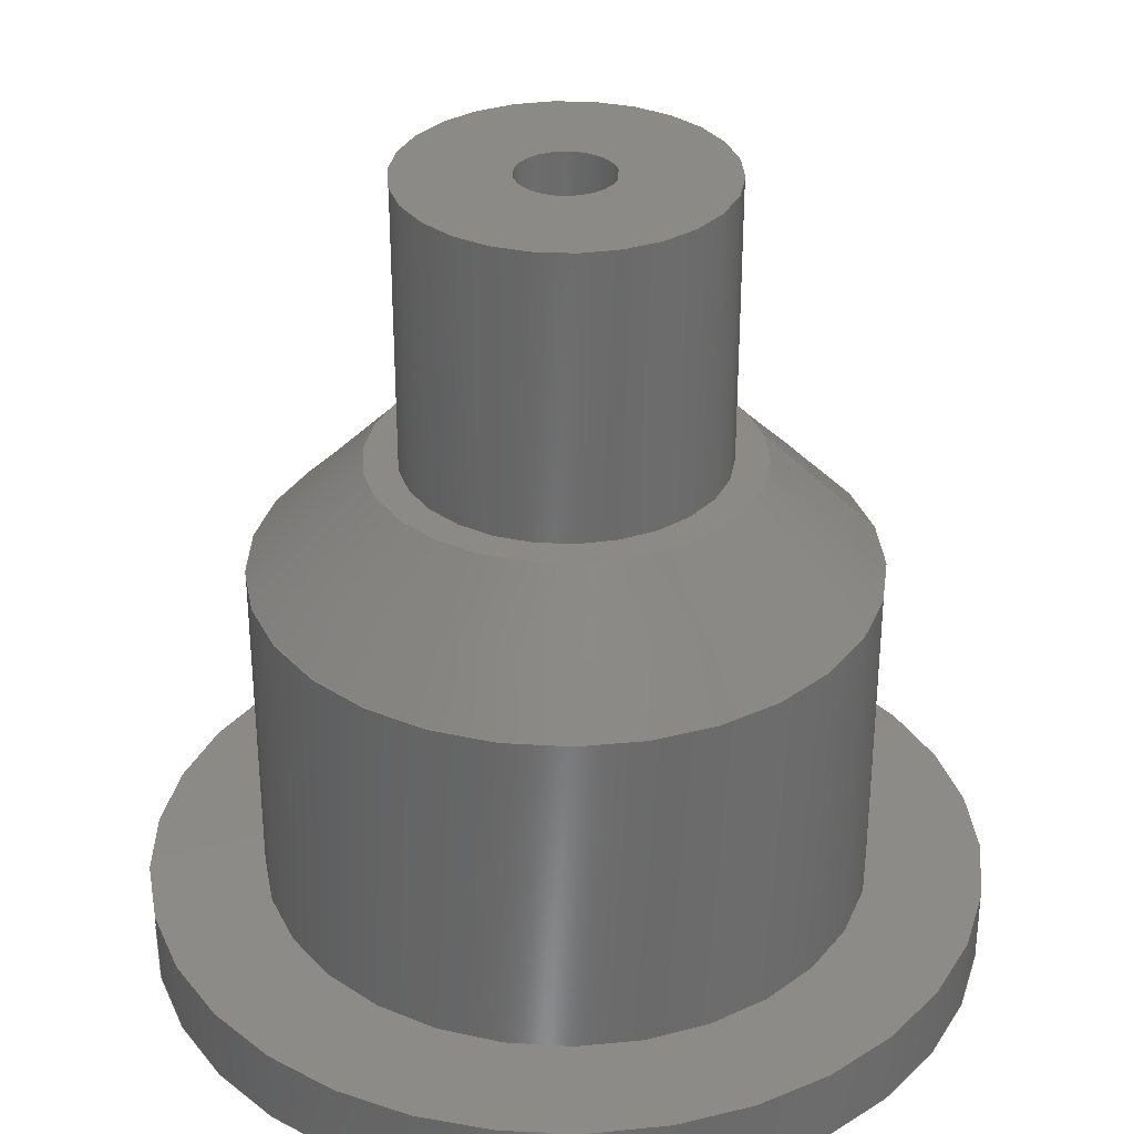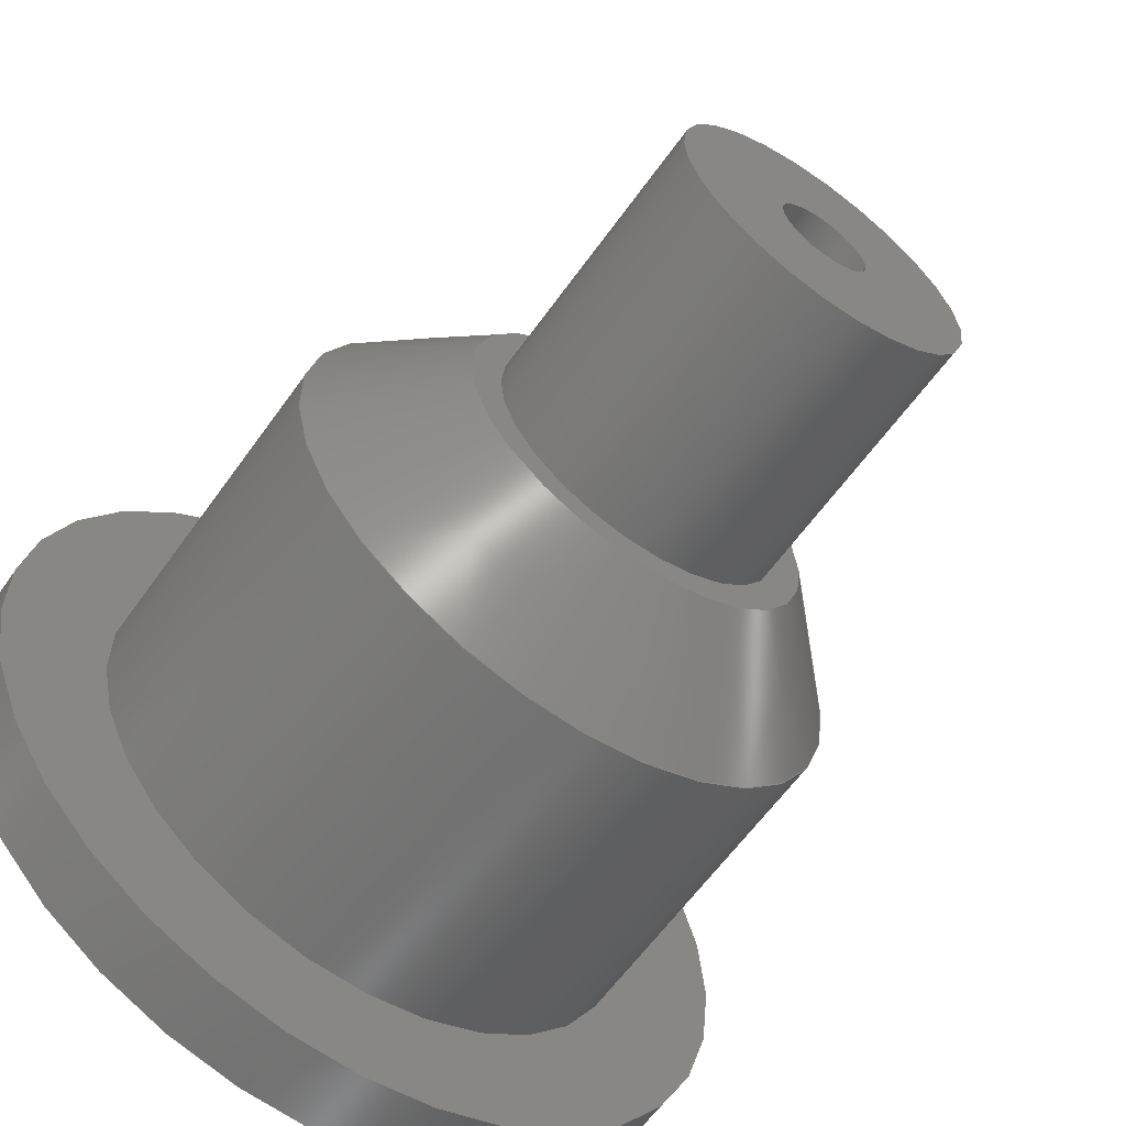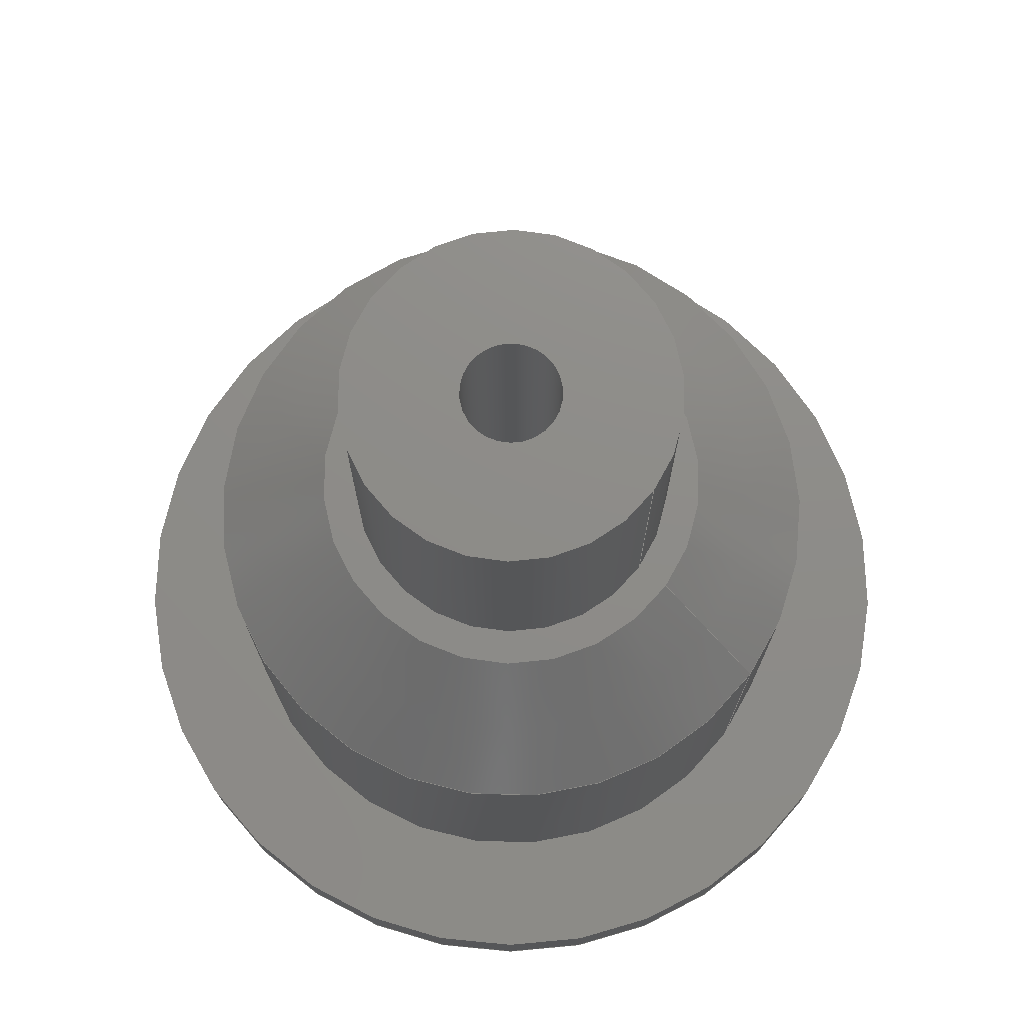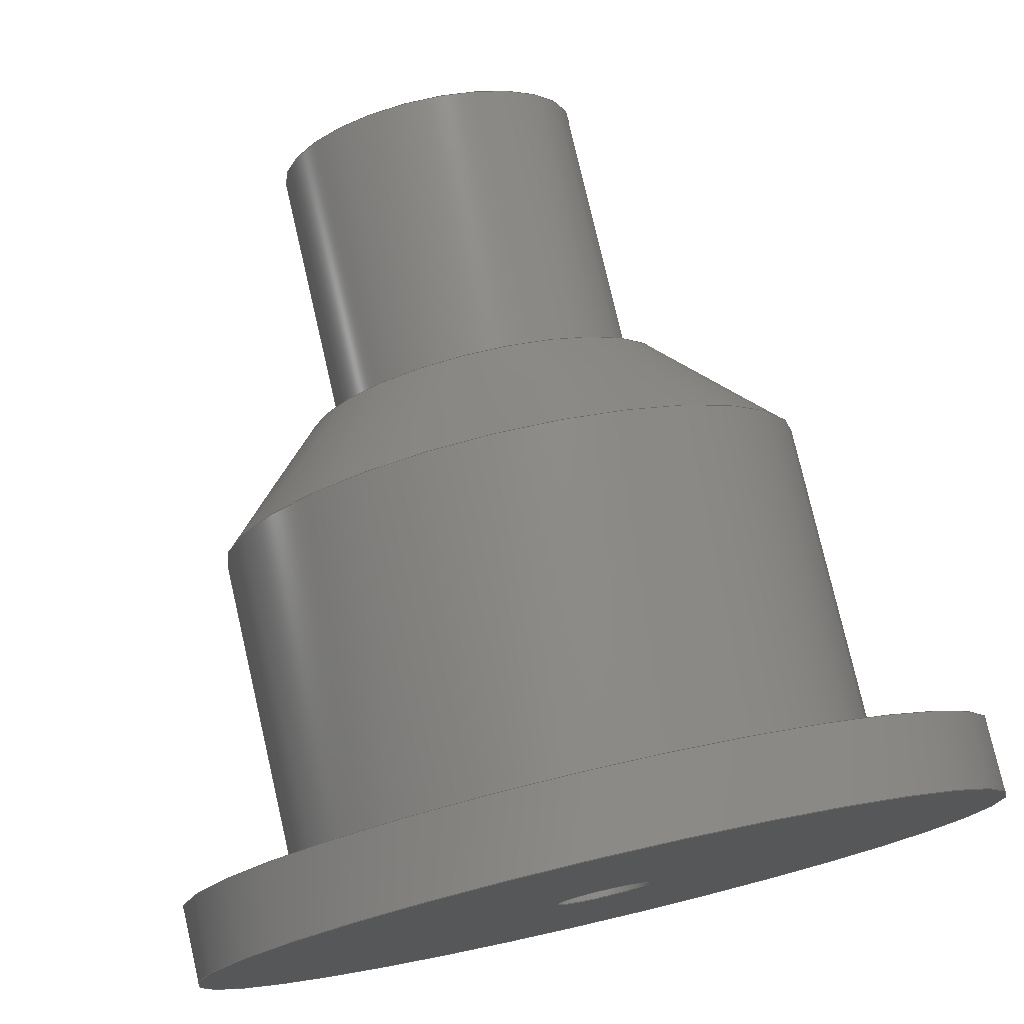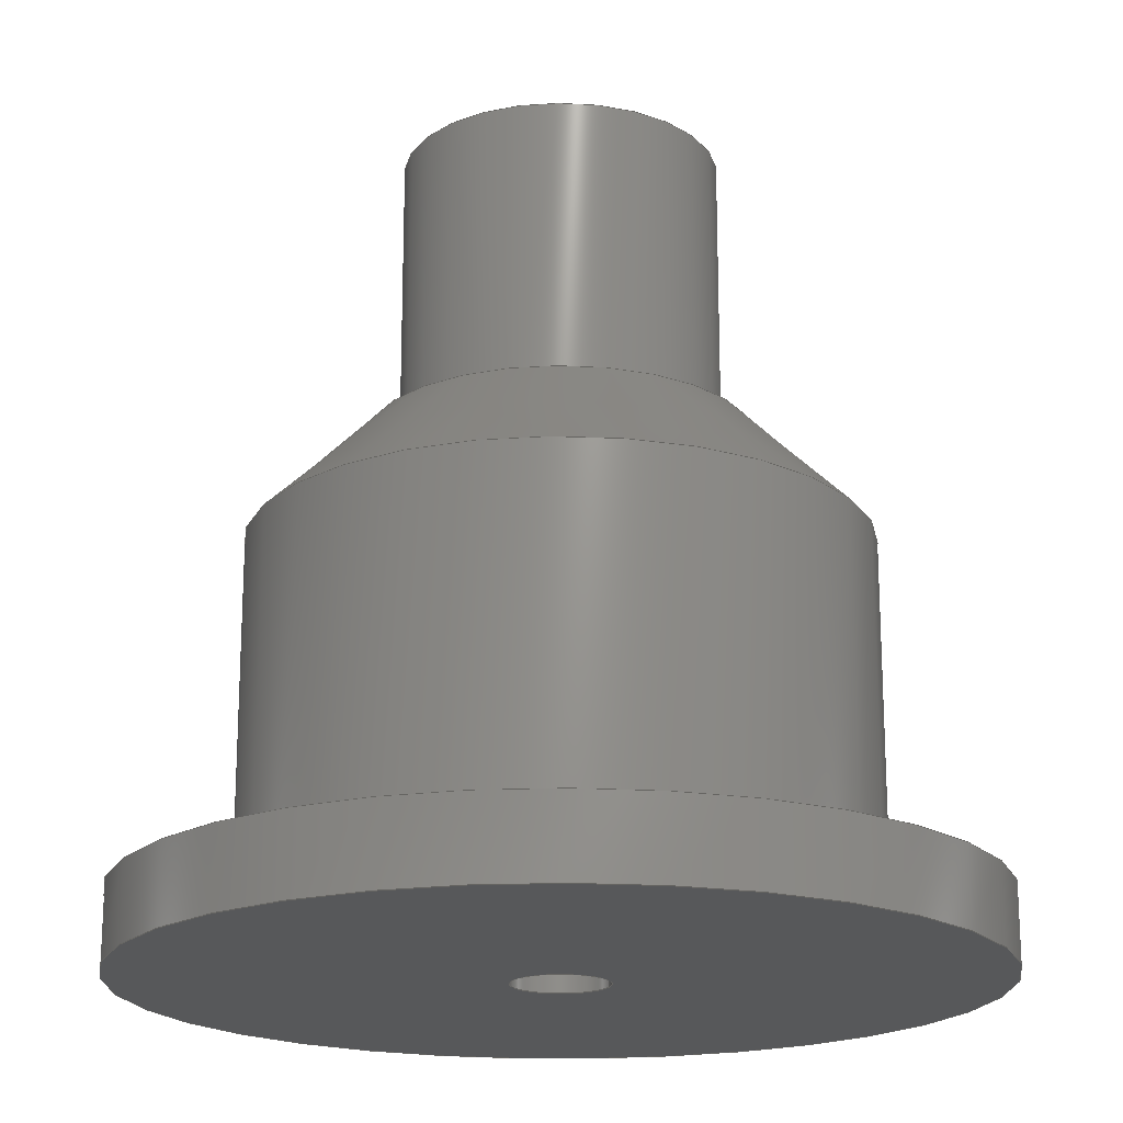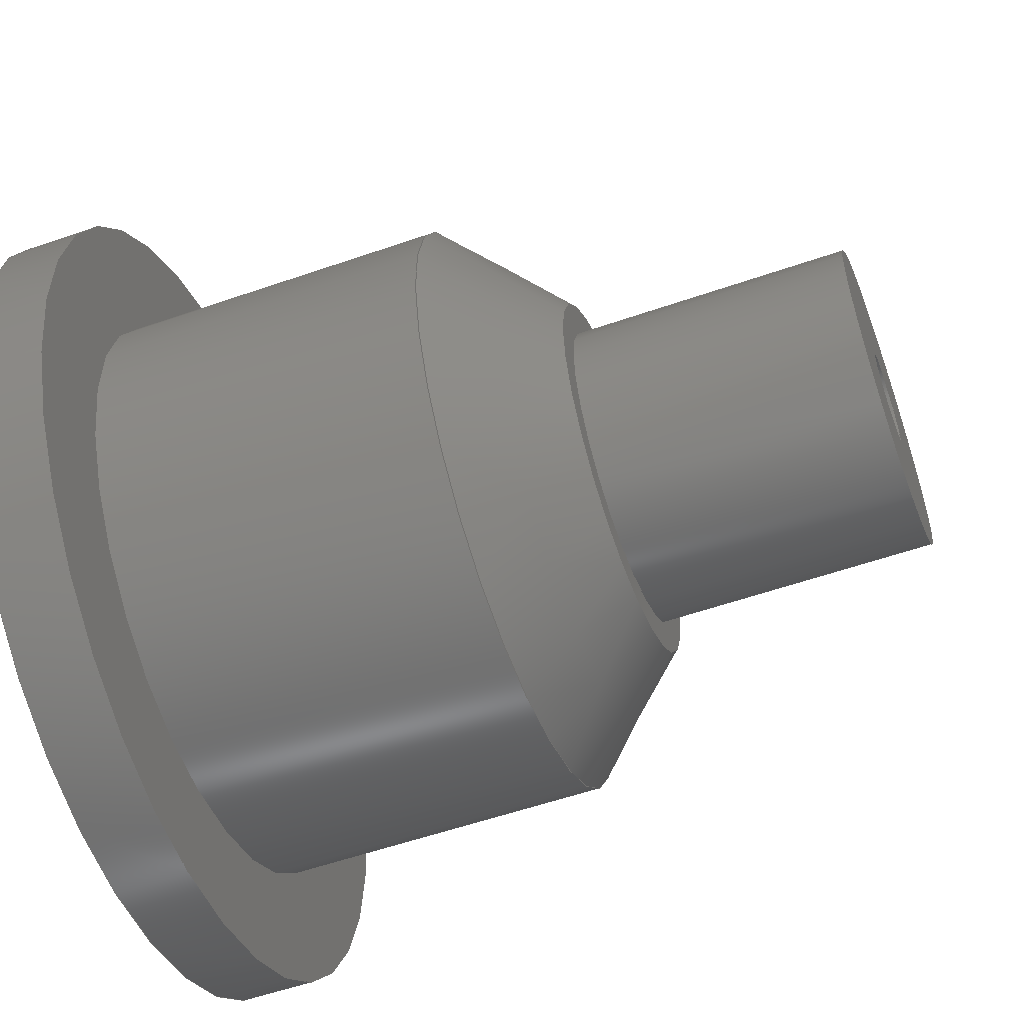
<metadata>
{"format":"step","ext":"step","renderer":"f3d","projection":"perspective","resolution":1024,"background":"white","views":[{"elev":32.4,"azim":-10.7,"up":"+Z"},{"elev":-61.2,"azim":-35.3,"up":"+Y"},{"elev":74.8,"azim":35.6,"up":"+Z"},{"elev":77.1,"azim":167.0,"up":"+Y"},{"elev":-19.0,"azim":-20.0,"up":"+Z"},{"elev":-56.2,"azim":-70.0,"up":"+Y"}]}
</metadata>
<code>
ISO-10303-21;
DATA;
#1=SHAPE_REPRESENTATION_RELATIONSHIP('','',#113,#2);
#2=ADVANCED_BREP_SHAPE_REPRESENTATION('',(#111),#200);
#3=CONICAL_SURFACE('',#132,0.004975,0.7854);
#4=PLANE('',#121);
#5=PLANE('',#127);
#6=PLANE('',#128);
#7=PLANE('',#131);
#8=ORIENTED_EDGE('',*,*,#26,.F.);
#9=ORIENTED_EDGE('',*,*,#27,.T.);
#10=ORIENTED_EDGE('',*,*,#28,.T.);
#11=ORIENTED_EDGE('',*,*,#29,.T.);
#12=ORIENTED_EDGE('',*,*,#30,.T.);
#13=ORIENTED_EDGE('',*,*,#31,.F.);
#14=ORIENTED_EDGE('',*,*,#32,.T.);
#15=ORIENTED_EDGE('',*,*,#33,.F.);
#16=ORIENTED_EDGE('',*,*,#32,.F.);
#17=ORIENTED_EDGE('',*,*,#26,.T.);
#18=ORIENTED_EDGE('',*,*,#29,.F.);
#19=ORIENTED_EDGE('',*,*,#33,.T.);
#20=ORIENTED_EDGE('',*,*,#34,.F.);
#21=ORIENTED_EDGE('',*,*,#31,.T.);
#22=ORIENTED_EDGE('',*,*,#27,.F.);
#23=ORIENTED_EDGE('',*,*,#34,.T.);
#24=ORIENTED_EDGE('',*,*,#28,.F.);
#25=ORIENTED_EDGE('',*,*,#30,.F.);
#26=EDGE_CURVE('',#35,#35,#44,.T.);
#27=EDGE_CURVE('',#36,#36,#45,.T.);
#28=EDGE_CURVE('',#37,#37,#46,.F.);
#29=EDGE_CURVE('',#38,#38,#47,.T.);
#30=EDGE_CURVE('',#39,#39,#48,.T.);
#31=EDGE_CURVE('',#40,#40,#49,.T.);
#32=EDGE_CURVE('',#41,#41,#50,.T.);
#33=EDGE_CURVE('',#42,#42,#51,.T.);
#34=EDGE_CURVE('',#43,#43,#52,.T.);
#35=VERTEX_POINT('',#174);
#36=VERTEX_POINT('',#176);
#37=VERTEX_POINT('',#179);
#38=VERTEX_POINT('',#181);
#39=VERTEX_POINT('',#184);
#40=VERTEX_POINT('',#186);
#41=VERTEX_POINT('',#189);
#42=VERTEX_POINT('',#191);
#43=VERTEX_POINT('',#196);
#44=CIRCLE('',#116,0.00125);
#45=CIRCLE('',#117,0.00125);
#46=CIRCLE('',#119,0.007975);
#47=CIRCLE('',#120,0.007975);
#48=CIRCLE('',#122,0.004975);
#49=CIRCLE('',#123,0.004125);
#50=CIRCLE('',#125,0.011);
#51=CIRCLE('',#126,0.011);
#52=CIRCLE('',#130,0.004125);
#53=EDGE_LOOP('',(#8));
#54=EDGE_LOOP('',(#9));
#55=EDGE_LOOP('',(#10));
#56=EDGE_LOOP('',(#11));
#57=EDGE_LOOP('',(#12));
#58=EDGE_LOOP('',(#13));
#59=EDGE_LOOP('',(#14));
#60=EDGE_LOOP('',(#15));
#61=EDGE_LOOP('',(#16));
#62=EDGE_LOOP('',(#17));
#63=EDGE_LOOP('',(#18));
#64=EDGE_LOOP('',(#19));
#65=EDGE_LOOP('',(#20));
#66=EDGE_LOOP('',(#21));
#67=EDGE_LOOP('',(#22));
#68=EDGE_LOOP('',(#23));
#69=EDGE_LOOP('',(#24));
#70=EDGE_LOOP('',(#25));
#71=FACE_BOUND('',#53,.T.);
#72=FACE_BOUND('',#54,.T.);
#73=FACE_BOUND('',#55,.T.);
#74=FACE_BOUND('',#56,.T.);
#75=FACE_BOUND('',#57,.T.);
#76=FACE_BOUND('',#58,.T.);
#77=FACE_BOUND('',#59,.T.);
#78=FACE_BOUND('',#60,.T.);
#79=FACE_BOUND('',#61,.T.);
#80=FACE_BOUND('',#62,.T.);
#81=FACE_BOUND('',#63,.T.);
#82=FACE_BOUND('',#64,.T.);
#83=FACE_BOUND('',#65,.T.);
#84=FACE_BOUND('',#66,.T.);
#85=FACE_BOUND('',#67,.T.);
#86=FACE_BOUND('',#68,.T.);
#87=FACE_BOUND('',#69,.T.);
#88=FACE_BOUND('',#70,.T.);
#89=CYLINDRICAL_SURFACE('',#115,0.00125);
#90=CYLINDRICAL_SURFACE('',#118,0.007975);
#91=CYLINDRICAL_SURFACE('',#124,0.011);
#92=CYLINDRICAL_SURFACE('',#129,0.004125);
#93=ADVANCED_FACE('',(#71,#72),#89,.F.);
#94=ADVANCED_FACE('',(#73,#74),#90,.T.);
#95=ADVANCED_FACE('',(#75,#76),#4,.T.);
#96=ADVANCED_FACE('',(#77,#78),#91,.T.);
#97=ADVANCED_FACE('',(#79,#80),#5,.F.);
#98=ADVANCED_FACE('',(#81,#82),#6,.T.);
#99=ADVANCED_FACE('',(#83,#84),#92,.T.);
#100=ADVANCED_FACE('',(#85,#86),#7,.T.);
#101=ADVANCED_FACE('',(#87,#88),#3,.T.);
#102=CLOSED_SHELL('',(#93,#94,#95,#96,#97,#98,#99,#100,#101));
#103=STYLED_ITEM('',(#104),#111);
#104=PRESENTATION_STYLE_ASSIGNMENT((#105));
#105=SURFACE_STYLE_USAGE(.BOTH.,#106);
#106=SURFACE_SIDE_STYLE('',(#107));
#107=SURFACE_STYLE_FILL_AREA(#108);
#108=FILL_AREA_STYLE('',(#109));
#109=FILL_AREA_STYLE_COLOUR('',#110);
#110=COLOUR_RGB('',0.6471,0.6471,0.6471);
#111=MANIFOLD_SOLID_BREP('Part 2',#102);
#112=SHAPE_DEFINITION_REPRESENTATION(#205,#113);
#113=SHAPE_REPRESENTATION('Part 2',(#114),#200);
#114=AXIS2_PLACEMENT_3D('',#171,#133,#134);
#115=AXIS2_PLACEMENT_3D('',#172,#135,#136);
#116=AXIS2_PLACEMENT_3D('',#173,#137,#138);
#117=AXIS2_PLACEMENT_3D('',#175,#139,#140);
#118=AXIS2_PLACEMENT_3D('',#177,#141,#142);
#119=AXIS2_PLACEMENT_3D('',#178,#143,#144);
#120=AXIS2_PLACEMENT_3D('',#180,#145,#146);
#121=AXIS2_PLACEMENT_3D('',#182,#147,#148);
#122=AXIS2_PLACEMENT_3D('',#183,#149,#150);
#123=AXIS2_PLACEMENT_3D('',#185,#151,#152);
#124=AXIS2_PLACEMENT_3D('',#187,#153,#154);
#125=AXIS2_PLACEMENT_3D('',#188,#155,#156);
#126=AXIS2_PLACEMENT_3D('',#190,#157,#158);
#127=AXIS2_PLACEMENT_3D('',#192,#159,#160);
#128=AXIS2_PLACEMENT_3D('',#193,#161,#162);
#129=AXIS2_PLACEMENT_3D('',#194,#163,#164);
#130=AXIS2_PLACEMENT_3D('',#195,#165,#166);
#131=AXIS2_PLACEMENT_3D('',#197,#167,#168);
#132=AXIS2_PLACEMENT_3D('',#198,#169,#170);
#133=DIRECTION('',(0,0,1));
#134=DIRECTION('',(1,0,0));
#135=DIRECTION('',(0,0,-1));
#136=DIRECTION('',(-1,0,0));
#137=DIRECTION('',(0,0,1));
#138=DIRECTION('',(1,0,0));
#139=DIRECTION('',(0,0,1));
#140=DIRECTION('',(1,0,0));
#141=DIRECTION('',(0,0,-1));
#142=DIRECTION('',(-1,0,0));
#143=DIRECTION('',(0,0,1));
#144=DIRECTION('',(1,0,0));
#145=DIRECTION('',(0,0,1));
#146=DIRECTION('',(1,0,0));
#147=DIRECTION('',(0,0,1));
#148=DIRECTION('',(1,0,0));
#149=DIRECTION('',(0,0,1));
#150=DIRECTION('',(1,0,0));
#151=DIRECTION('',(0,0,1));
#152=DIRECTION('',(1,0,0));
#153=DIRECTION('',(0,0,1));
#154=DIRECTION('',(1,0,0));
#155=DIRECTION('',(0,0,1));
#156=DIRECTION('',(1,0,0));
#157=DIRECTION('',(0,0,1));
#158=DIRECTION('',(1,0,0));
#159=DIRECTION('',(0,0,1));
#160=DIRECTION('',(1,0,0));
#161=DIRECTION('',(0,0,1));
#162=DIRECTION('',(1,0,0));
#163=DIRECTION('',(0,0,-1));
#164=DIRECTION('',(-1,0,0));
#165=DIRECTION('',(0,0,1));
#166=DIRECTION('',(1,0,0));
#167=DIRECTION('',(0,0,1));
#168=DIRECTION('',(1,0,0));
#169=DIRECTION('',(0,0,-1));
#170=DIRECTION('',(-1,0,0));
#171=CARTESIAN_POINT('',(0,0,0));
#172=CARTESIAN_POINT('',(0.0363,7.654e-20,0.012));
#173=CARTESIAN_POINT('',(0.0363,7.654e-20,-0.002));
#174=CARTESIAN_POINT('',(0.03755,7.654e-20,-0.002));
#175=CARTESIAN_POINT('',(0.0363,7.654e-20,0.0195));
#176=CARTESIAN_POINT('',(0.03755,7.654e-20,0.0195));
#177=CARTESIAN_POINT('',(0.0363,4.883e-19,0.012));
#178=CARTESIAN_POINT('',(0.0363,4.883e-19,0.009));
#179=CARTESIAN_POINT('',(0.04427,4.883e-19,0.009));
#180=CARTESIAN_POINT('',(0.0363,4.883e-19,0));
#181=CARTESIAN_POINT('',(0.04427,4.883e-19,0));
#182=CARTESIAN_POINT('',(0.0363,0,0.012));
#183=CARTESIAN_POINT('',(0.0363,4.883e-19,0.012));
#184=CARTESIAN_POINT('',(0.04127,4.883e-19,0.012));
#185=CARTESIAN_POINT('',(0.0363,7.409e-19,0.012));
#186=CARTESIAN_POINT('',(0.04042,7.409e-19,0.012));
#187=CARTESIAN_POINT('',(0.0363,6.736e-19,-0.002));
#188=CARTESIAN_POINT('',(0.0363,6.736e-19,-0.002));
#189=CARTESIAN_POINT('',(0.0473,6.736e-19,-0.002));
#190=CARTESIAN_POINT('',(0.0363,6.736e-19,0));
#191=CARTESIAN_POINT('',(0.0473,6.736e-19,0));
#192=CARTESIAN_POINT('',(0.0363,0,-0.002));
#193=CARTESIAN_POINT('',(0.0363,0,0));
#194=CARTESIAN_POINT('',(0.0363,7.409e-19,0.0195));
#195=CARTESIAN_POINT('',(0.0363,7.409e-19,0.0195));
#196=CARTESIAN_POINT('',(0.04042,7.409e-19,0.0195));
#197=CARTESIAN_POINT('',(0.0363,0,0.0195));
#198=CARTESIAN_POINT('',(0.0363,4.883e-19,0.012));
#199=MECHANICAL_DESIGN_GEOMETRIC_PRESENTATION_REPRESENTATION('',(#103),
#200);
#200=(
GEOMETRIC_REPRESENTATION_CONTEXT(3)
GLOBAL_UNCERTAINTY_ASSIGNED_CONTEXT((#201))
GLOBAL_UNIT_ASSIGNED_CONTEXT((#204,#203,#202))
REPRESENTATION_CONTEXT('Part 2','TOP_LEVEL_ASSEMBLY_PART')
);
#201=UNCERTAINTY_MEASURE_WITH_UNIT(LENGTH_MEASURE(5e-06),#204,
'DISTANCE_ACCURACY_VALUE','Maximum Tolerance applied to model');
#202=(
NAMED_UNIT(*)
SI_UNIT($,.STERADIAN.)
SOLID_ANGLE_UNIT()
);
#203=(
NAMED_UNIT(*)
PLANE_ANGLE_UNIT()
SI_UNIT($,.RADIAN.)
);
#204=(
LENGTH_UNIT()
NAMED_UNIT(*)
SI_UNIT($,.METRE.)
);
#205=PRODUCT_DEFINITION_SHAPE('','',#206);
#206=PRODUCT_DEFINITION('','',#208,#207);
#207=PRODUCT_DEFINITION_CONTEXT('',#214,'design');
#208=PRODUCT_DEFINITION_FORMATION_WITH_SPECIFIED_SOURCE('','',#210,
 .NOT_KNOWN.);
#209=PRODUCT_RELATED_PRODUCT_CATEGORY('','',(#210));
#210=PRODUCT('Part 2','Part 2','Part 2',(#212));
#211=PRODUCT_CATEGORY('','');
#212=PRODUCT_CONTEXT('',#214,'mechanical');
#213=APPLICATION_PROTOCOL_DEFINITION('international standard',
'ap242_managed_model_based_3d_engineering',2011,#214);
#214=APPLICATION_CONTEXT('managed model based 3d engineering');
ENDSEC;
END-ISO-10303-21;

</code>
